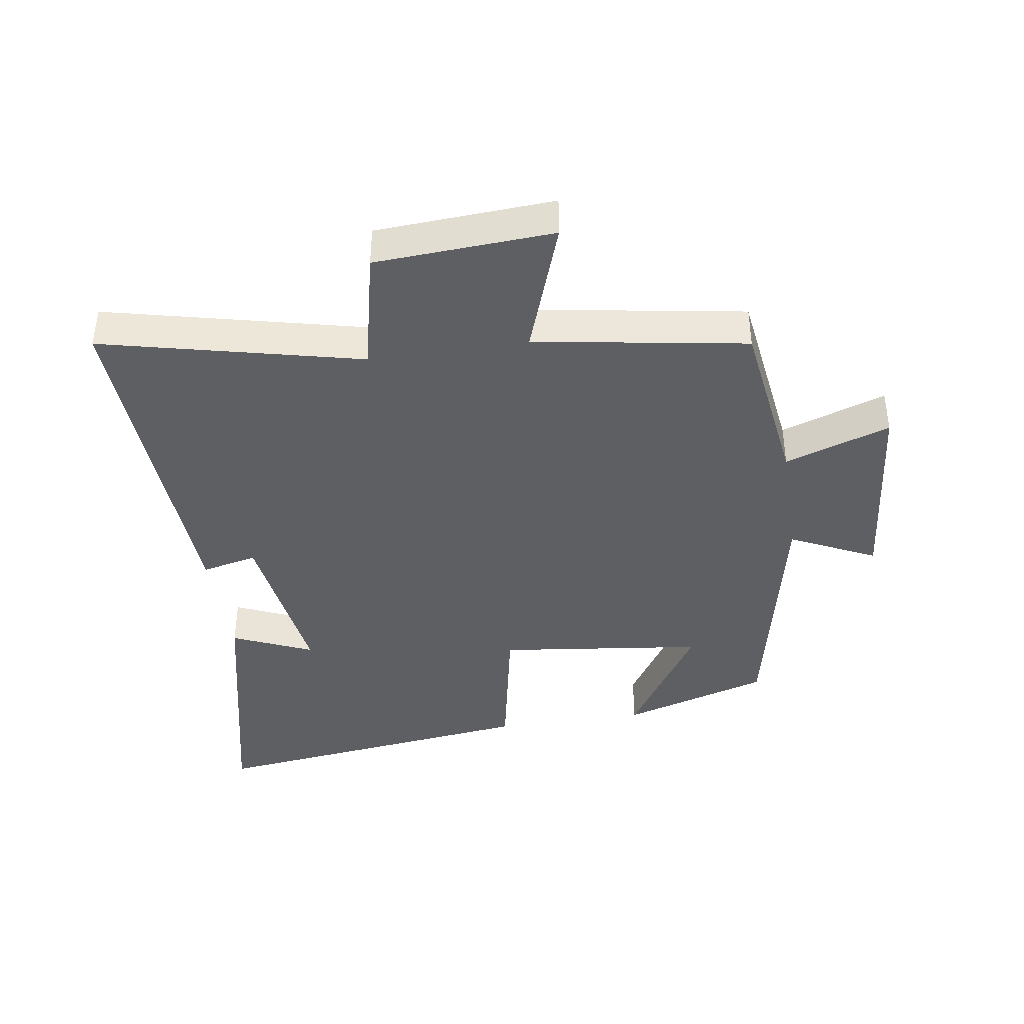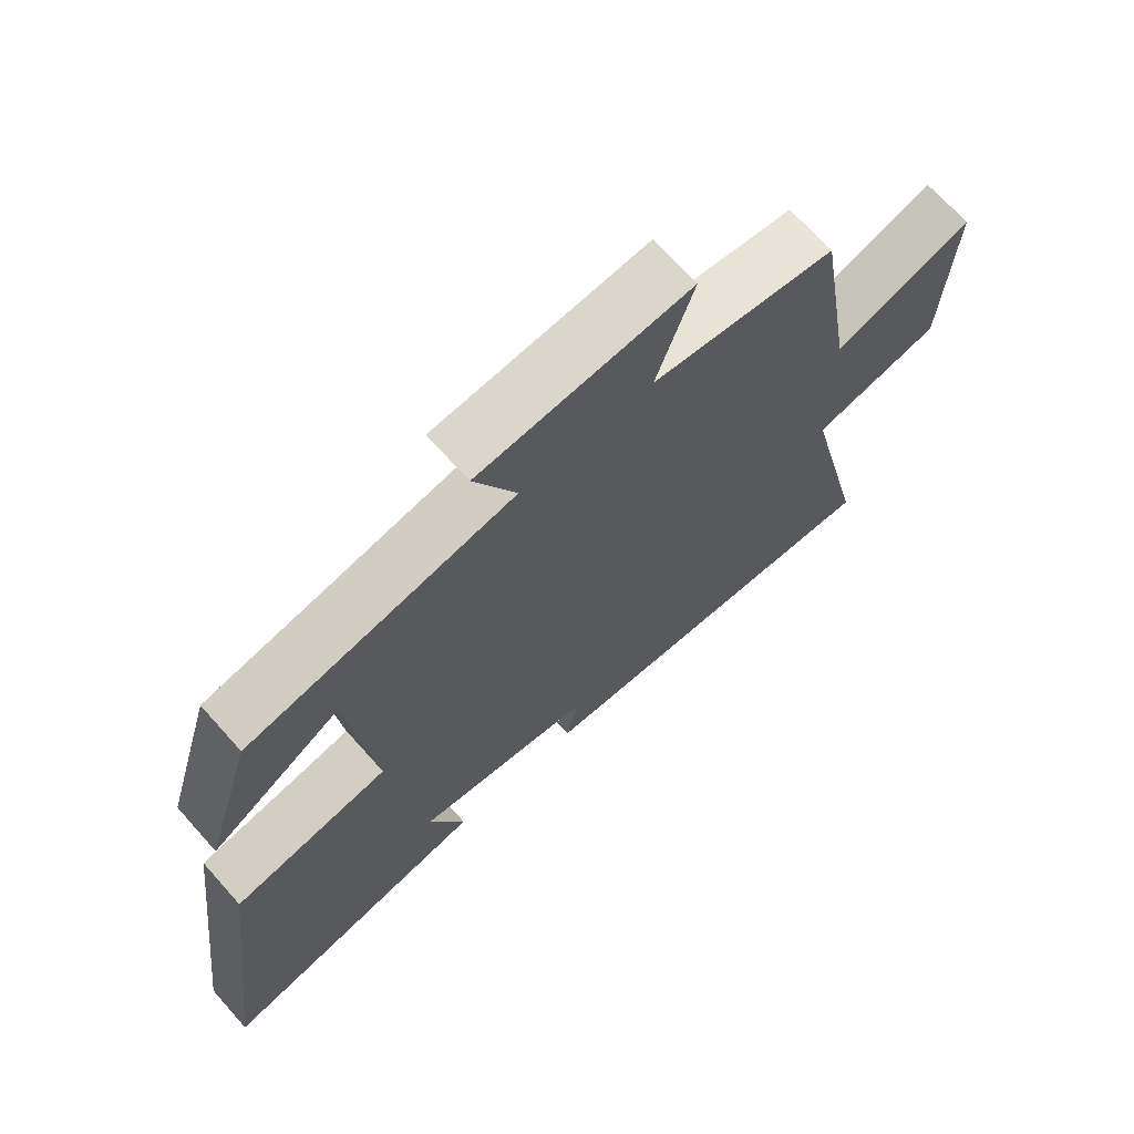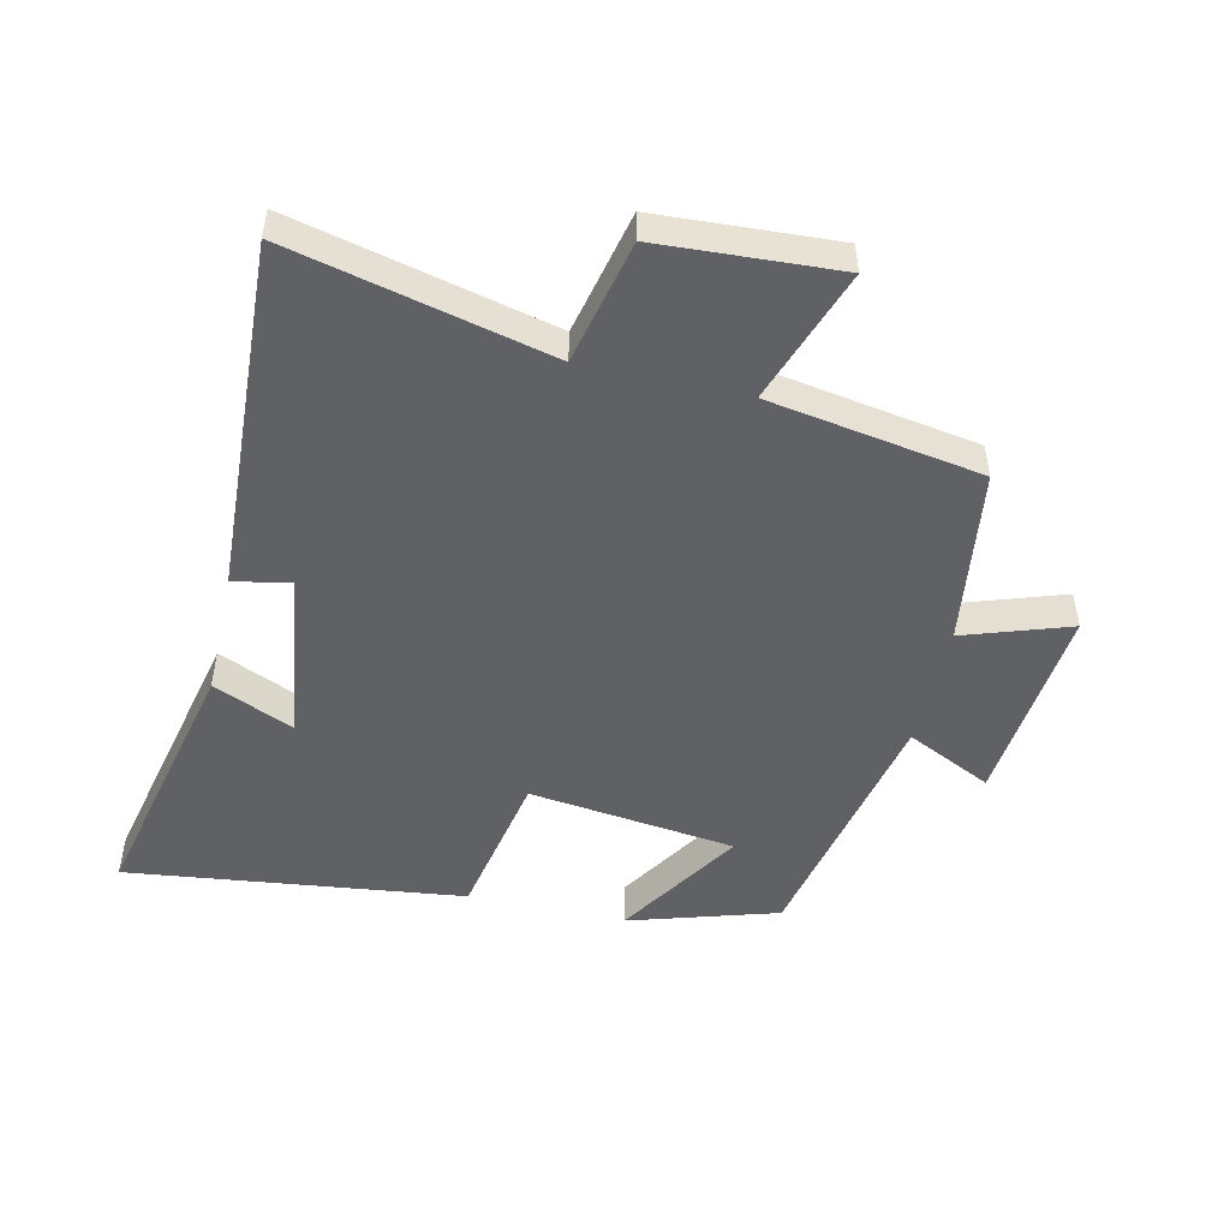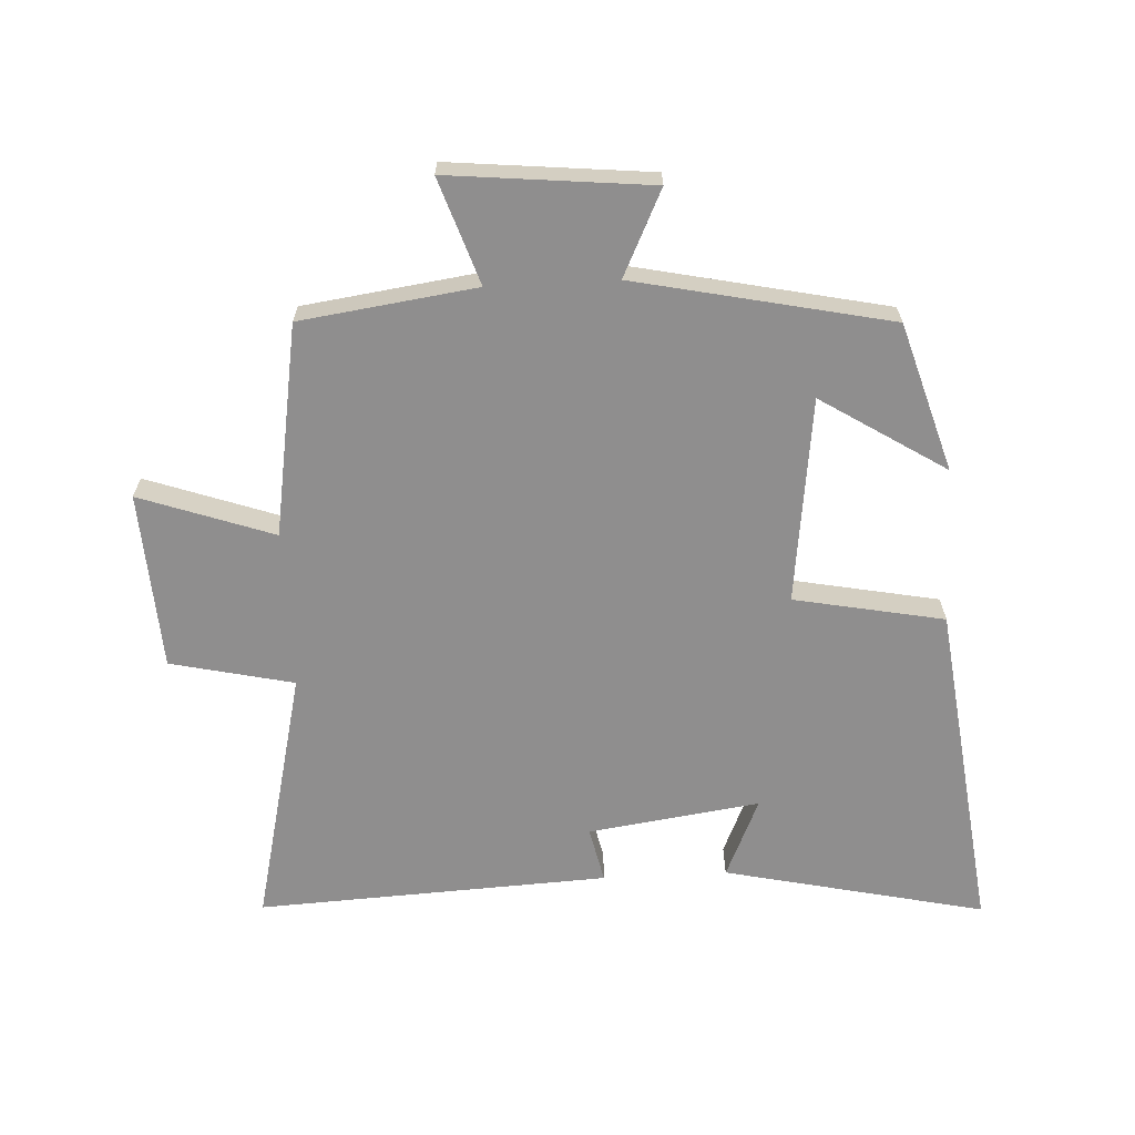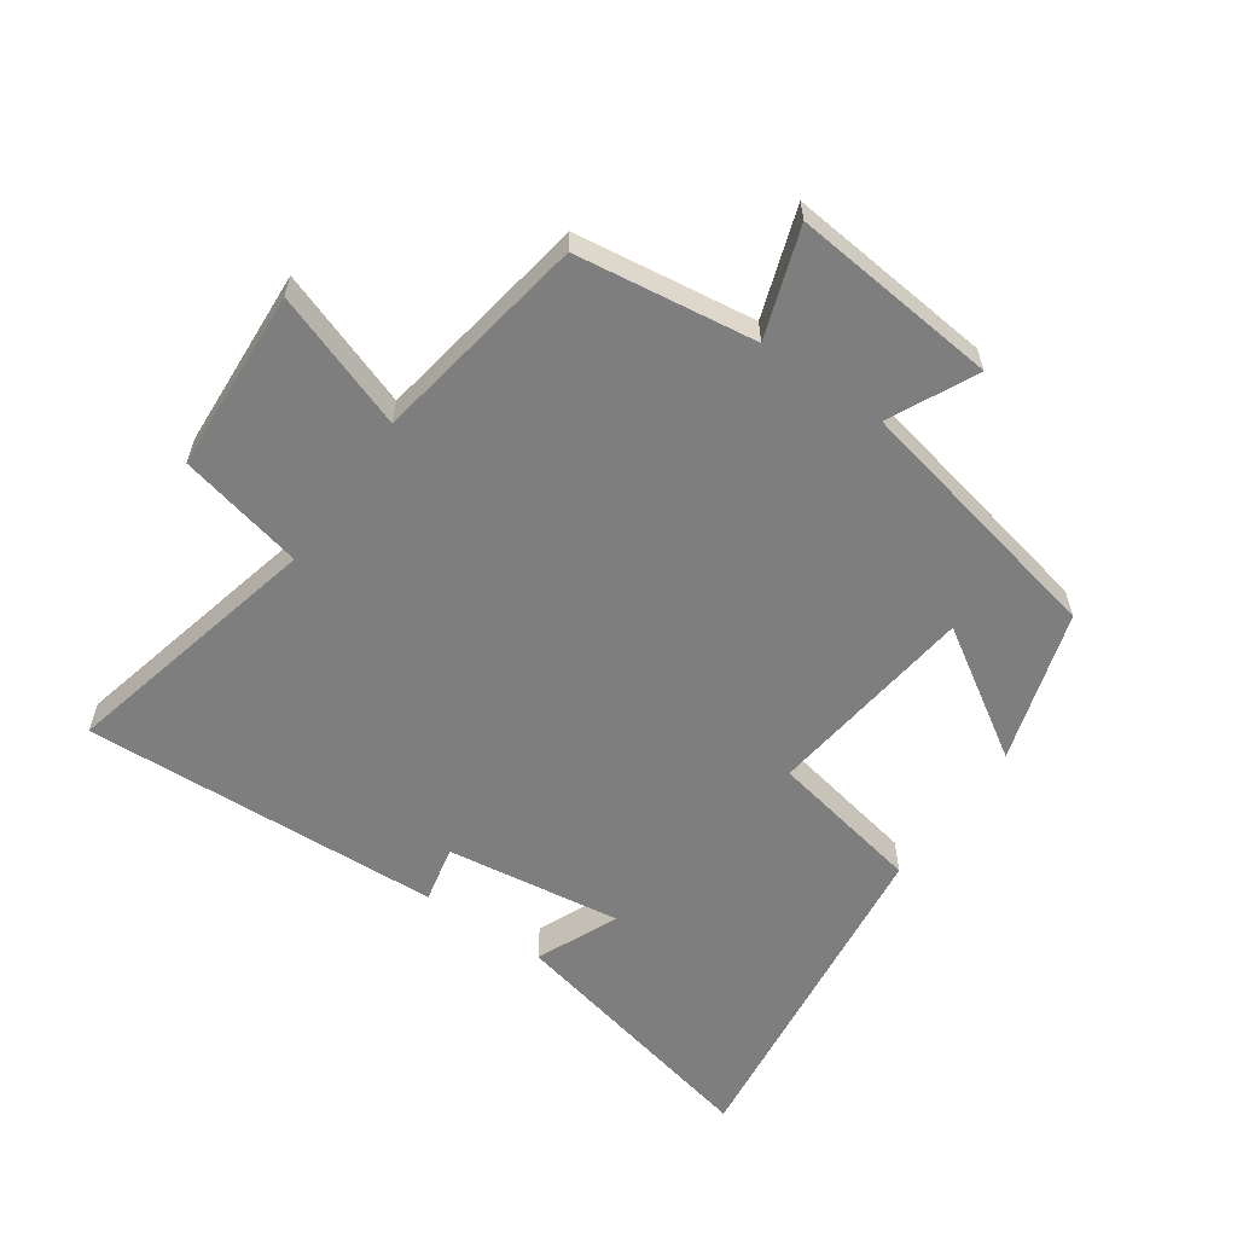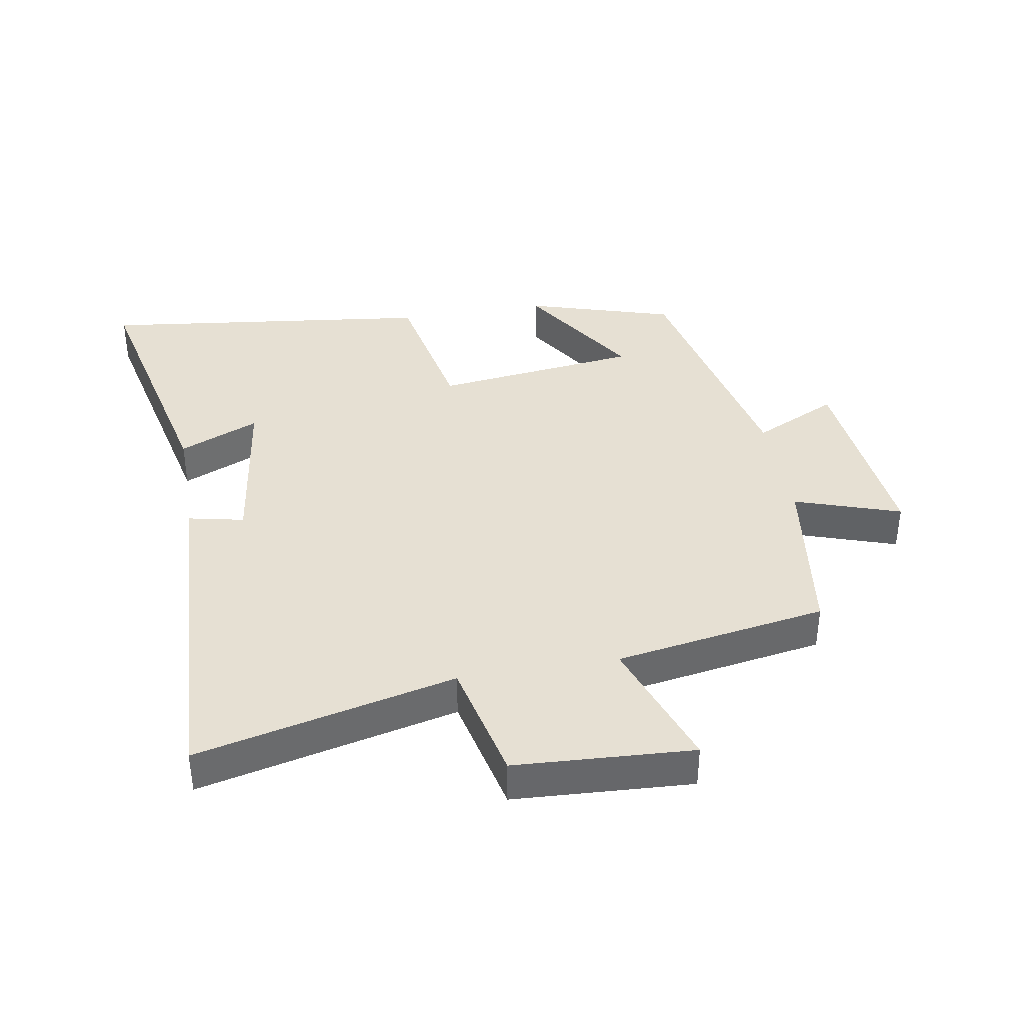
<metadata>
{"format":"obj","ext":"obj","renderer":"f3d","projection":"perspective","resolution":1024,"background":"white","views":[{"elev":-40.7,"azim":-81.3,"up":"+Y"},{"elev":68.8,"azim":138.3,"up":"+Z"},{"elev":-49.8,"azim":-102.8,"up":"+Y"},{"elev":-65.0,"azim":3.0,"up":"+Y"},{"elev":-59.4,"azim":-34.8,"up":"+Y"},{"elev":38.3,"azim":-99.8,"up":"+Y"}]}
</metadata>
<code>
v 0.565 0.07 -0.592
v 0.154 0.07 -0.5
v 0.209 0.07 -0.374
v -0.061 0.07 -0.412
v -0.042 0.07 -0.5
v -0.596 0.07 -0.527
v -0.5 0.07 -0.121
v -0.694 0.07 -0.077
v -0.71 0.07 0.203
v -0.5 0.07 0.129
v -0.445 0.07 0.462
v -0.169 0.07 0.5
v -0.225 0.07 0.666
v 0.093 0.07 0.634
v 0.029 0.07 0.5
v 0.429 0.07 0.415
v 0.5 0.07 0.182
v 0.304 0.07 0.306
v 0.264 0.07 -0.018
v 0.5 0.07 -0.064
v 0.565 0 -0.592
v 0.154 0 -0.5
v 0.209 0 -0.374
v -0.061 0 -0.412
v -0.042 0 -0.5
v -0.596 0 -0.527
v -0.5 0 -0.121
v -0.694 0 -0.077
v -0.71 0 0.203
v -0.5 0 0.129
v -0.445 0 0.462
v -0.169 0 0.5
v -0.225 0 0.666
v 0.093 0 0.634
v 0.029 0 0.5
v 0.429 0 0.415
v 0.5 0 0.182
v 0.304 0 0.306
v 0.264 0 -0.018
v 0.5 0 -0.064
f 19 20 1
f 15 16 17 18
f 15 18 19
f 12 13 14 15
f 10 11 12 15
f 10 15 19
f 7 8 9 10
f 7 10 19
f 4 5 6 7
f 3 4 7 19
f 1 2 3
f 1 3 19
f 21 40 39
f 38 37 36 35
f 39 38 35
f 35 34 33 32
f 35 32 31 30
f 39 35 30
f 30 29 28 27
f 39 30 27
f 27 26 25 24
f 39 27 24 23
f 23 22 21
f 39 23 21
f 1 21 22 2
f 2 22 23 3
f 3 23 24 4
f 4 24 25 5
f 5 25 26 6
f 6 26 27 7
f 7 27 28 8
f 8 28 29 9
f 9 29 30 10
f 10 30 31 11
f 11 31 32 12
f 12 32 33 13
f 13 33 34 14
f 14 34 35 15
f 15 35 36 16
f 16 36 37 17
f 17 37 38 18
f 18 38 39 19
f 19 39 40 20
f 20 40 21 1

</code>
